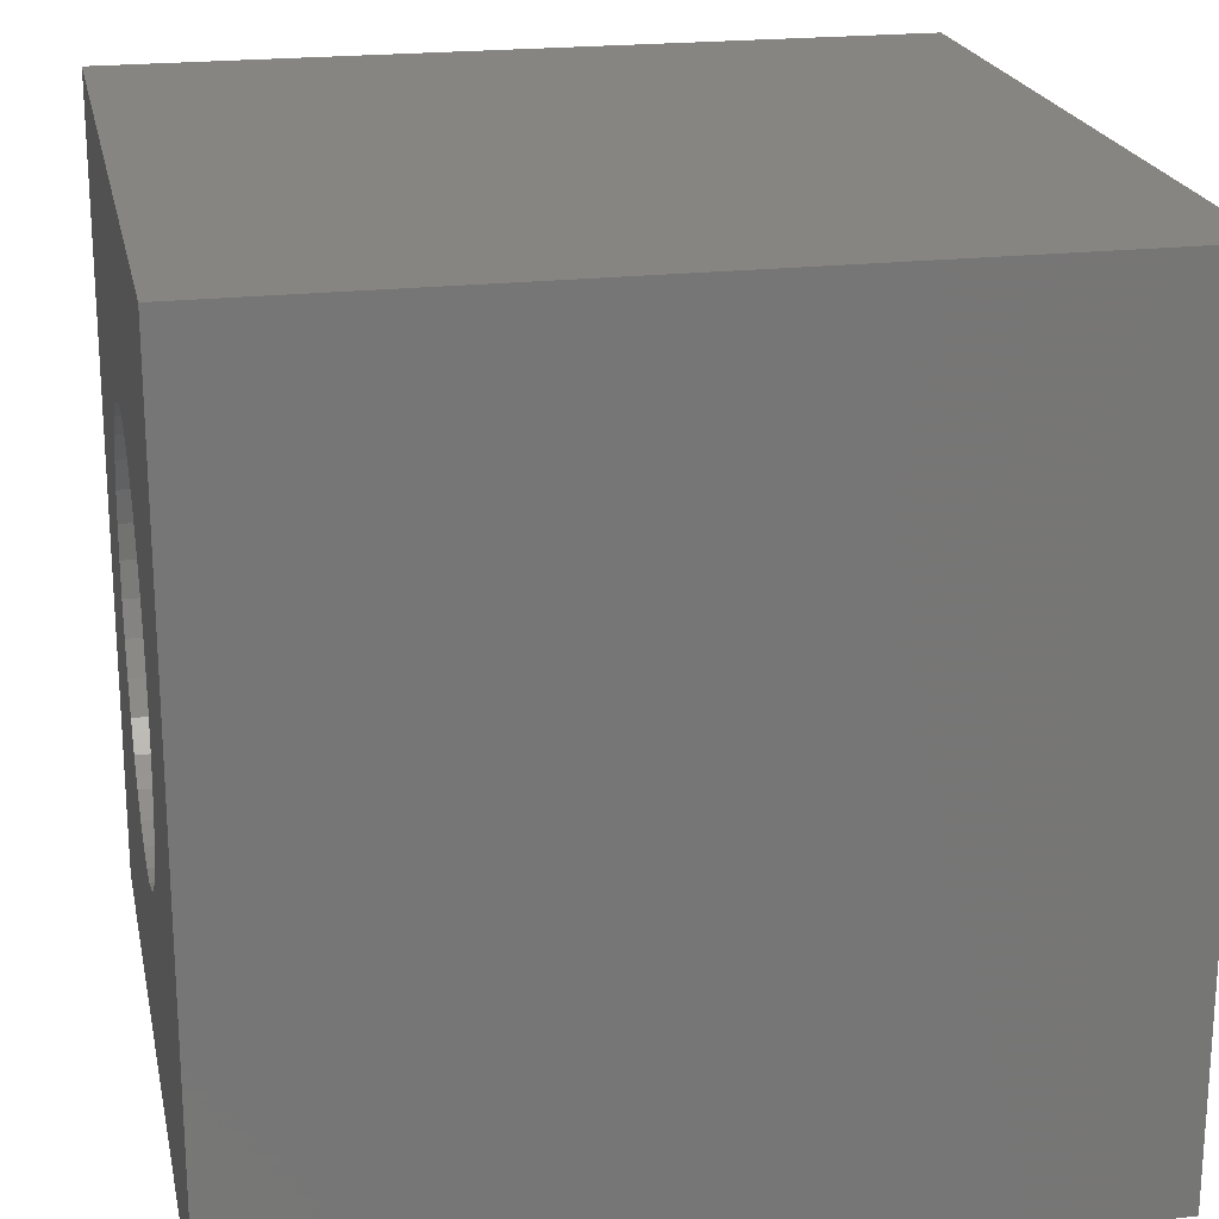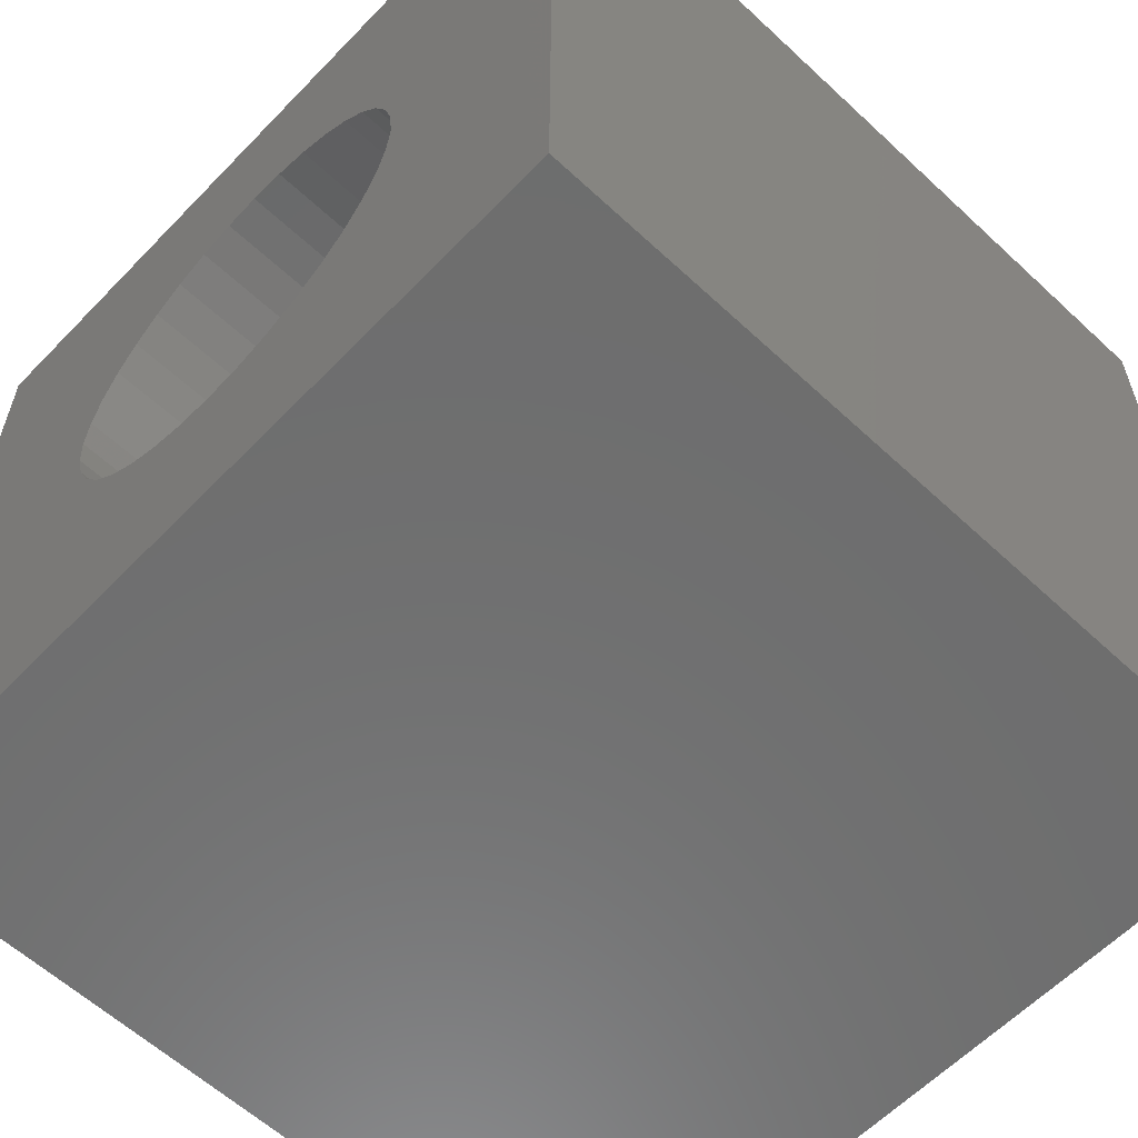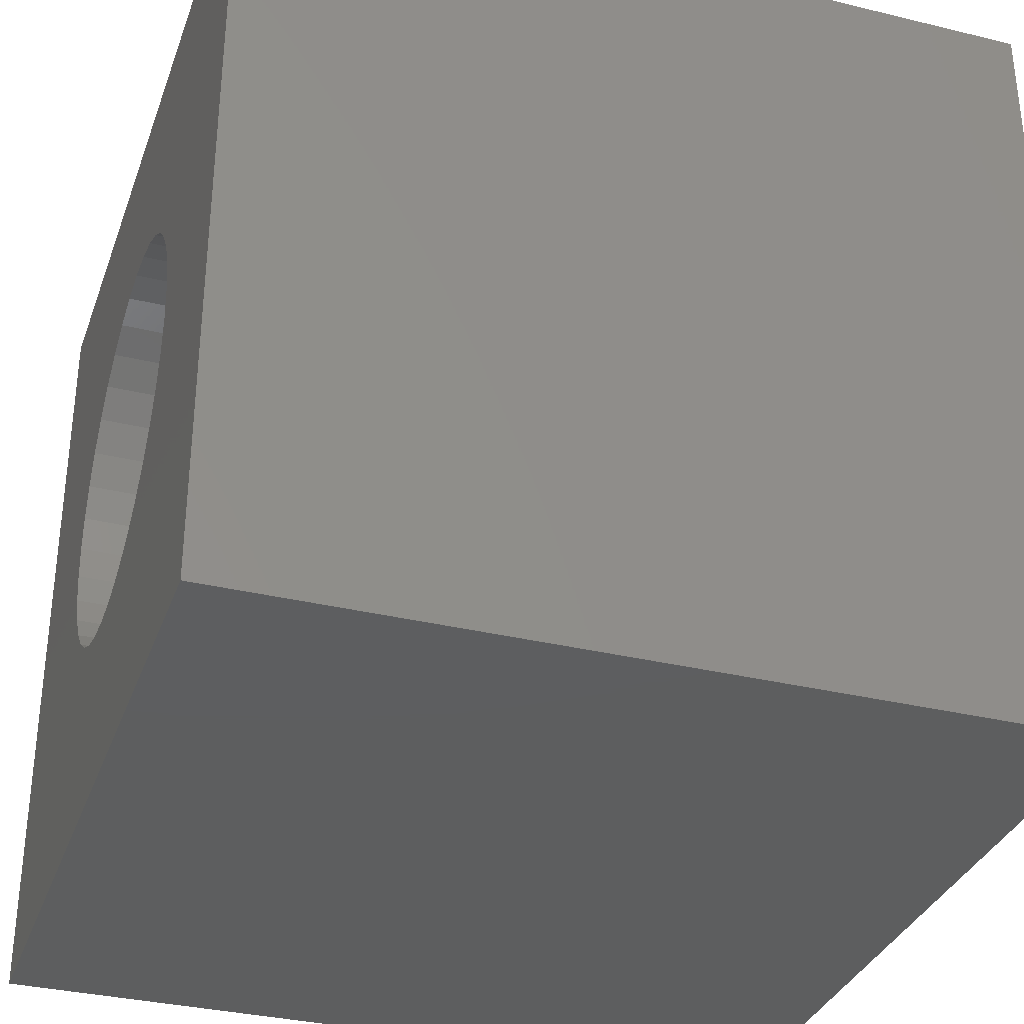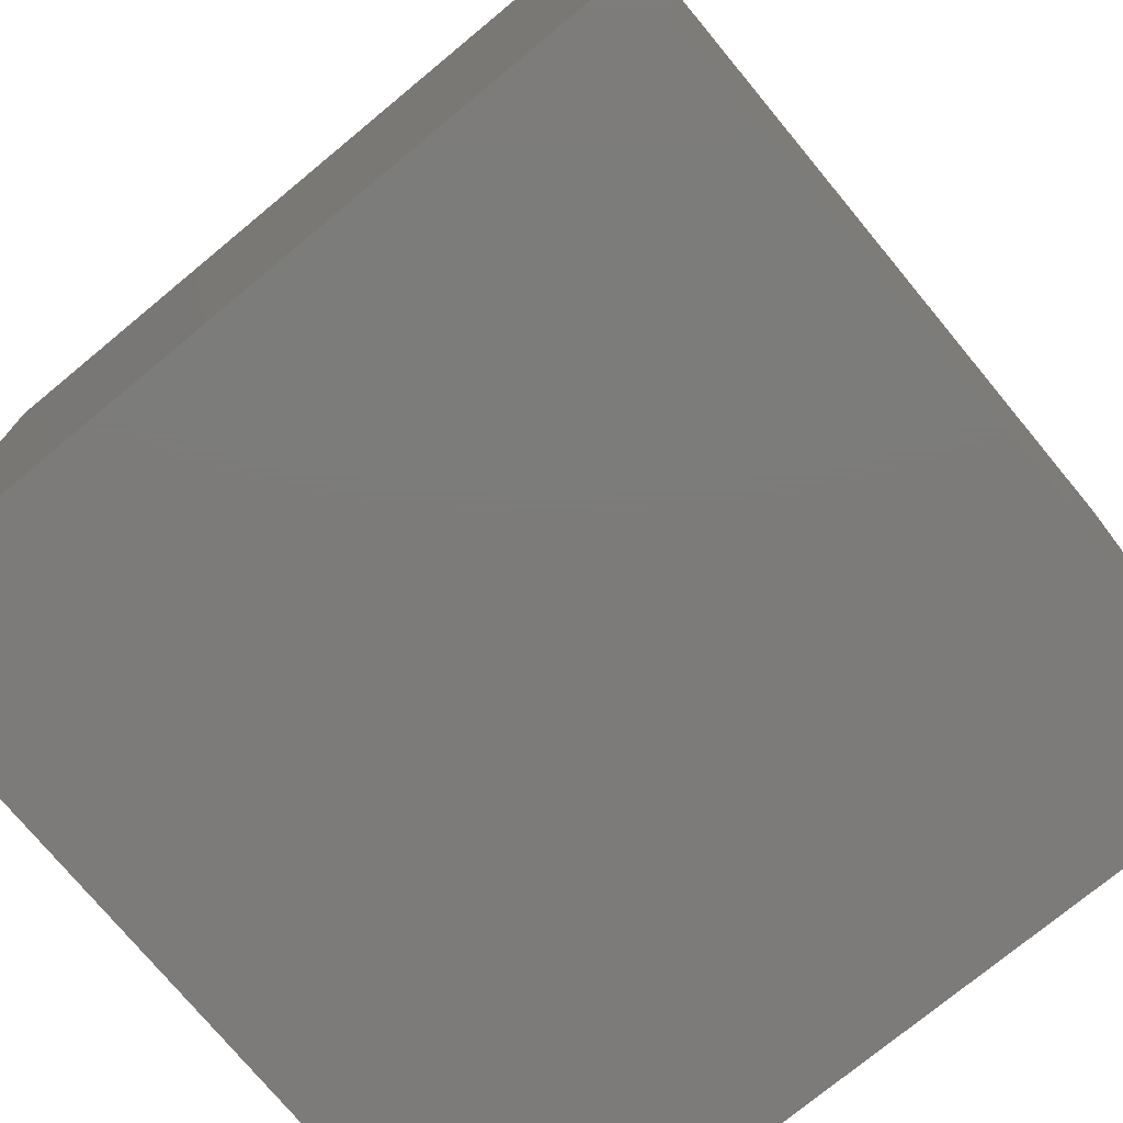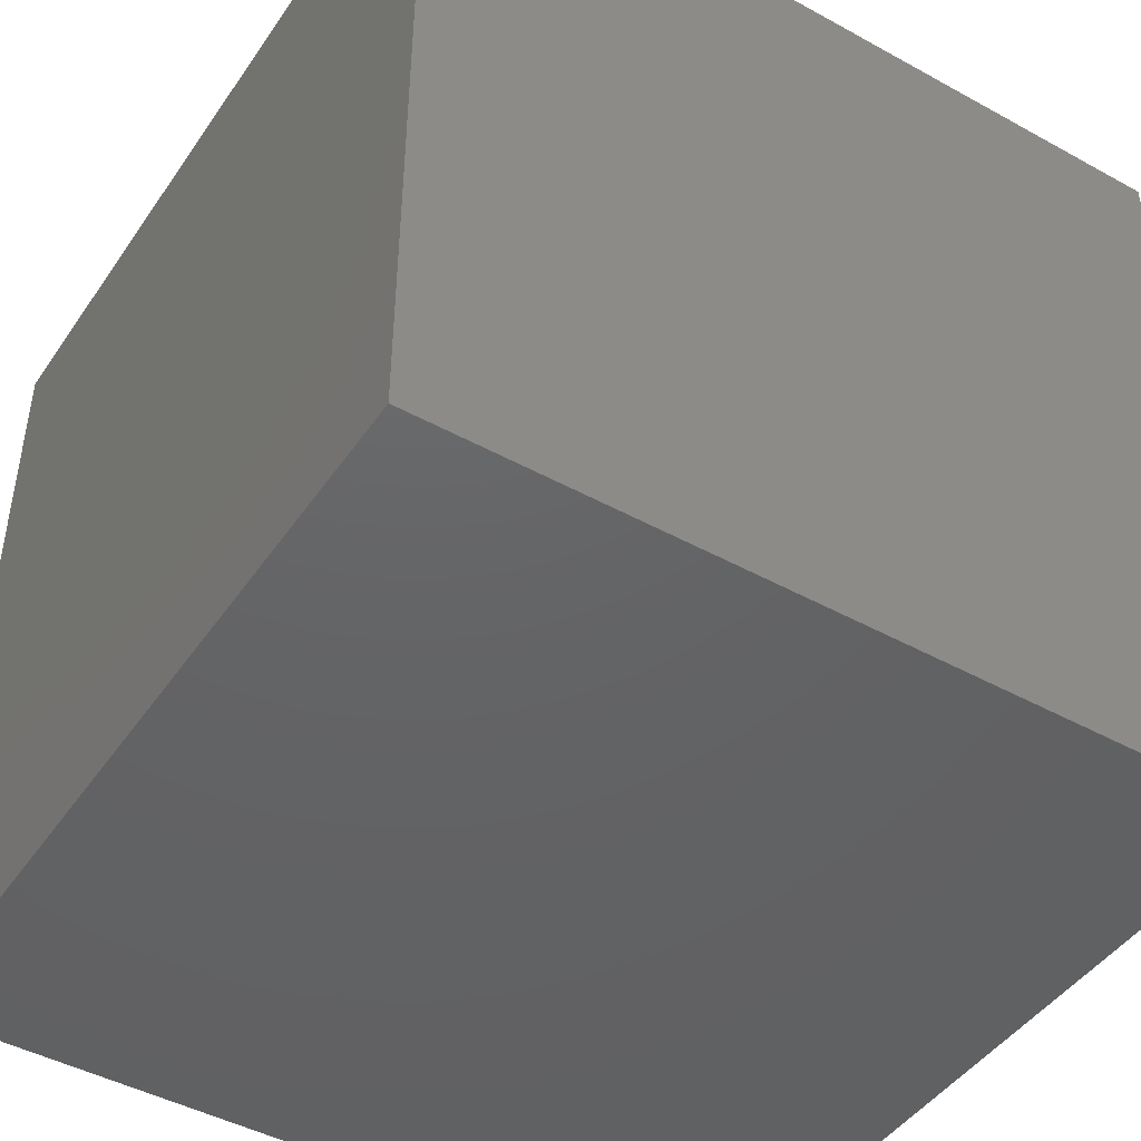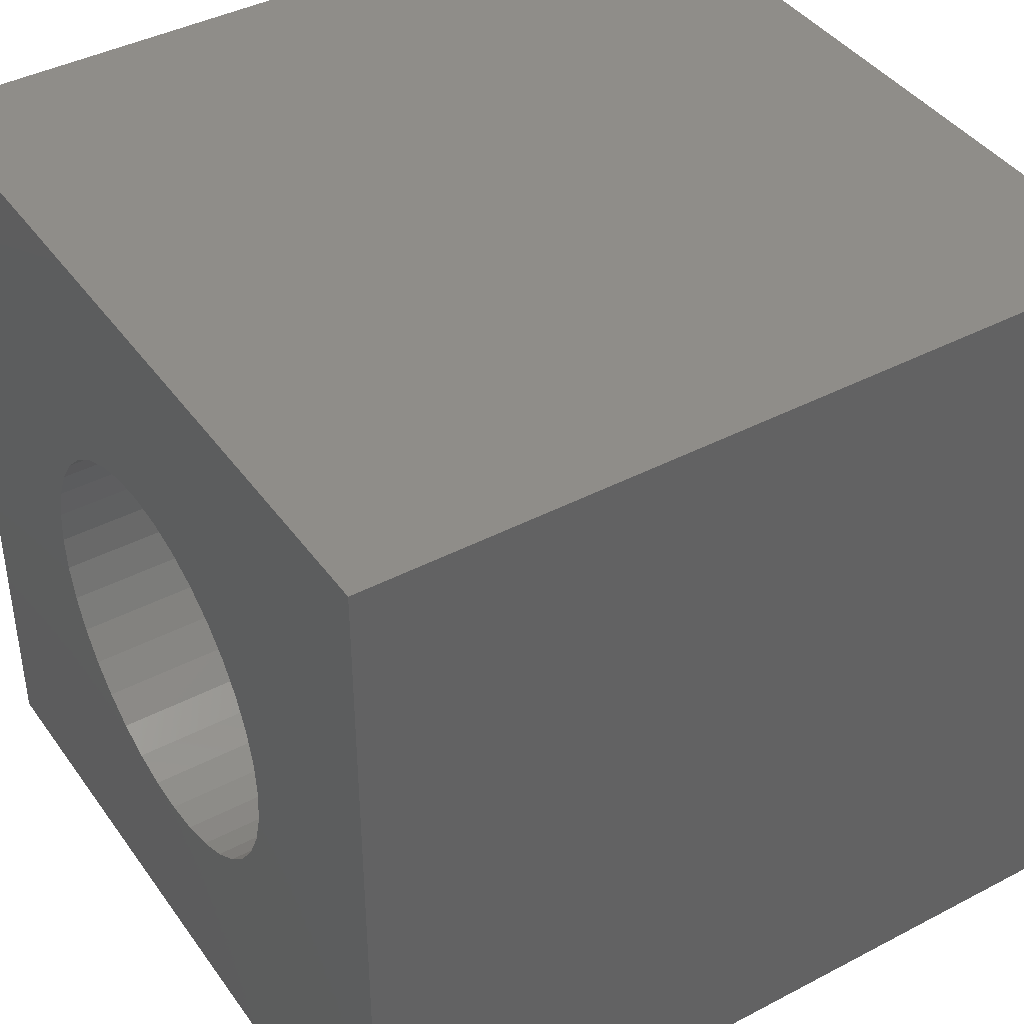
<metadata>
{"format":"stl","ext":"stl","renderer":"f3d","projection":"perspective","resolution":1024,"background":"white","views":[{"elev":21.1,"azim":78.5,"up":"+Y"},{"elev":-59.9,"azim":46.4,"up":"+Y"},{"elev":-33.7,"azim":71.7,"up":"+Y"},{"elev":-75.0,"azim":39.6,"up":"+Z"},{"elev":-45.5,"azim":147.6,"up":"+Z"},{"elev":41.3,"azim":57.6,"up":"+Y"}]}
</metadata>
<code>
# stl→obj: 80 verts, 156 faces
v 10 0 10
v 10 10 0
v 10 10 10
v 10 0 0
v 7.55 5 10
v 7.511 5.443 10
v 7.396 5.872 10
v 7.208 6.275 10
v 6.953 6.639 10
v 6.639 6.953 10
v 6.275 7.208 10
v 5.872 7.396 10
v 5.443 7.511 10
v 5 7.55 10
v 0 10 10
v 4.557 7.511 10
v 2.489 5.443 10
v 2.45 5 10
v 2.604 5.872 10
v 2.792 6.275 10
v 3.047 6.639 10
v 3.361 6.953 10
v 3.725 7.208 10
v 4.128 7.396 10
v 7.511 4.557 10
v 7.396 4.128 10
v 7.208 3.725 10
v 6.953 3.361 10
v 6.639 3.047 10
v 6.275 2.792 10
v 5.872 2.604 10
v 5.443 2.489 10
v 5 2.45 10
v 0 0 10
v 4.557 2.489 10
v 4.128 2.604 10
v 2.489 4.557 10
v 3.725 2.792 10
v 3.361 3.047 10
v 3.047 3.361 10
v 2.792 3.725 10
v 2.604 4.128 10
v 7.511 5.443 1
v 7.511 4.557 1
v 7.55 5 1
v 7.396 5.872 1
v 7.396 4.128 1
v 7.208 6.275 1
v 7.208 3.725 1
v 6.953 6.639 1
v 6.953 3.361 1
v 6.639 6.953 1
v 6.639 3.047 1
v 6.275 7.208 1
v 6.275 2.792 1
v 5.872 7.396 1
v 5.872 2.604 1
v 5.443 7.511 1
v 5.443 2.489 1
v 5 7.55 1
v 5 2.45 1
v 4.557 7.511 1
v 4.557 2.489 1
v 4.128 7.396 1
v 4.128 2.604 1
v 3.725 7.208 1
v 3.725 2.792 1
v 3.361 6.953 1
v 3.361 3.047 1
v 3.047 6.639 1
v 3.047 3.361 1
v 2.792 6.275 1
v 2.792 3.725 1
v 2.604 5.872 1
v 2.604 4.128 1
v 2.489 5.443 1
v 2.489 4.557 1
v 2.45 5 1
v 0 0 0
v 0 10 0
f 1 2 3
f 2 1 4
f 3 5 1
f 3 6 5
f 3 7 6
f 3 8 7
f 3 9 8
f 3 10 9
f 3 11 10
f 3 12 11
f 3 13 12
f 3 14 13
f 15 14 3
f 14 15 16
f 17 15 18
f 19 15 17
f 20 15 19
f 21 15 20
f 22 15 21
f 23 15 22
f 24 15 23
f 16 15 24
f 25 1 5
f 26 1 25
f 27 1 26
f 28 1 27
f 29 1 28
f 30 1 29
f 31 1 30
f 32 1 31
f 33 1 32
f 34 33 35
f 34 35 36
f 34 18 15
f 18 34 37
f 33 34 1
f 38 34 36
f 39 34 38
f 40 34 39
f 41 34 40
f 42 34 41
f 37 34 42
f 43 44 45
f 46 44 43
f 46 47 44
f 48 47 46
f 48 49 47
f 50 49 48
f 50 51 49
f 52 51 50
f 52 53 51
f 54 53 52
f 54 55 53
f 56 55 54
f 56 57 55
f 58 57 56
f 58 59 57
f 60 59 58
f 60 61 59
f 62 61 60
f 62 63 61
f 64 63 62
f 64 65 63
f 66 65 64
f 66 67 65
f 68 67 66
f 68 69 67
f 70 69 68
f 70 71 69
f 72 71 70
f 72 73 71
f 74 73 72
f 74 75 73
f 76 75 74
f 76 77 75
f 77 76 78
f 79 15 80
f 15 79 34
f 2 15 3
f 15 2 80
f 79 1 34
f 1 79 4
f 57 32 31
f 32 57 59
f 43 7 46
f 7 43 6
f 45 6 43
f 6 45 5
f 46 8 48
f 8 46 7
f 21 68 22
f 68 21 70
f 54 10 11
f 10 54 52
f 58 12 13
f 12 58 56
f 17 74 19
f 74 17 76
f 63 36 35
f 36 63 65
f 55 31 30
f 31 55 57
f 48 9 50
f 9 48 8
f 19 72 20
f 72 19 74
f 41 75 42
f 75 41 73
f 61 35 33
f 35 61 63
f 40 73 41
f 73 40 71
f 65 38 36
f 38 65 67
f 53 30 29
f 30 53 55
f 44 5 45
f 5 44 25
f 59 33 32
f 33 59 61
f 51 27 49
f 27 51 28
f 47 25 44
f 25 47 26
f 49 26 47
f 26 49 27
f 42 77 37
f 77 42 75
f 64 16 24
f 16 64 62
f 66 24 23
f 24 66 64
f 18 76 17
f 76 18 78
f 53 28 51
f 28 53 29
f 20 70 21
f 70 20 72
f 62 14 16
f 14 62 60
f 56 11 12
f 11 56 54
f 67 39 38
f 39 67 69
f 60 13 14
f 13 60 58
f 68 23 22
f 23 68 66
f 50 10 52
f 10 50 9
f 37 78 18
f 78 37 77
f 39 71 40
f 71 39 69
f 79 2 4
f 2 79 80

</code>
